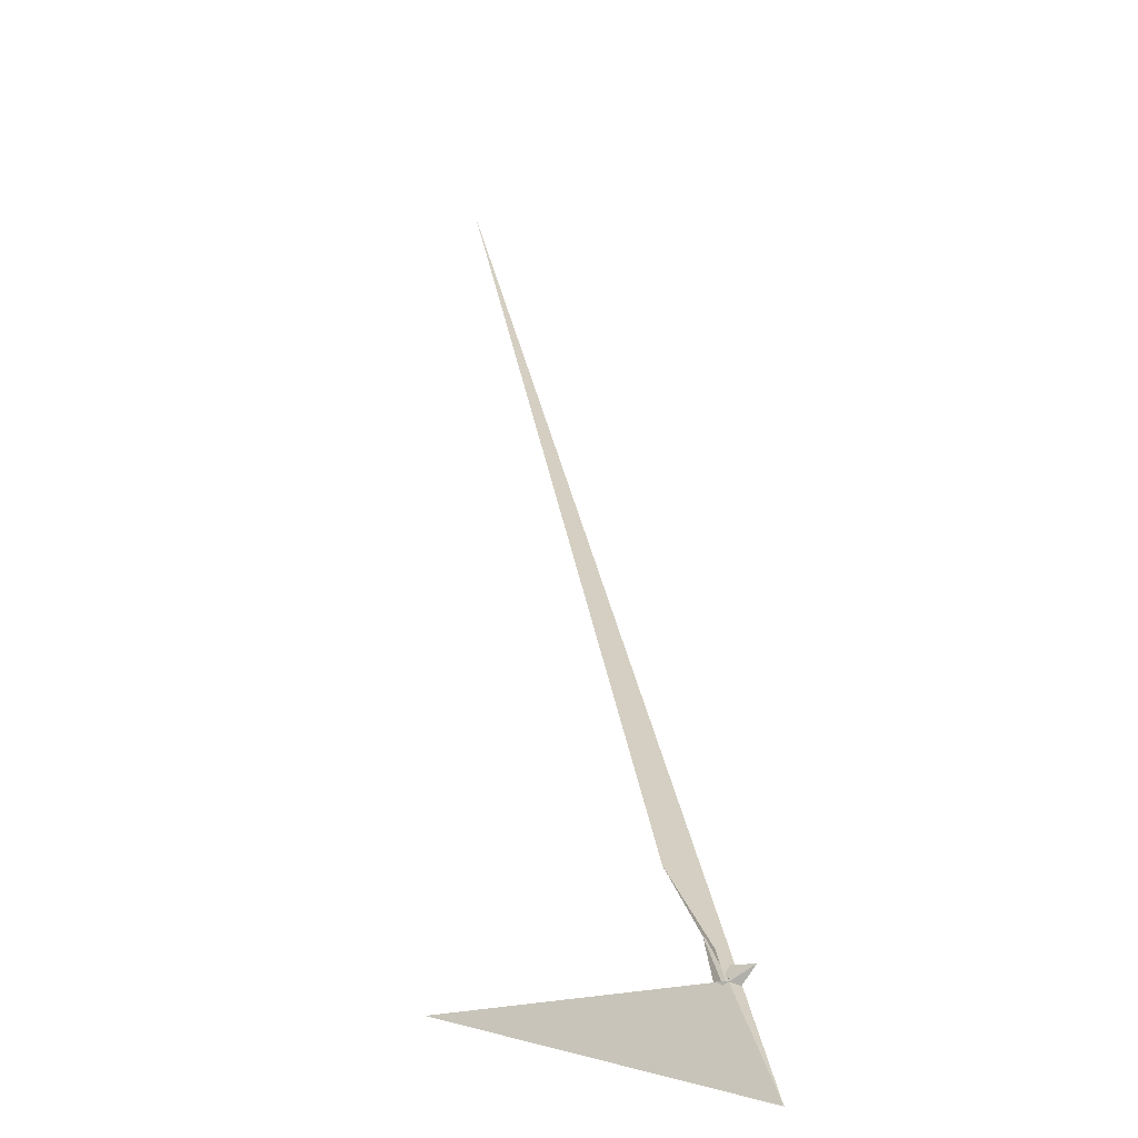
<metadata>
{"format":"obj","ext":"obj","renderer":"f3d","projection":"perspective","resolution":1024,"background":"white","views":[{"elev":6.8,"azim":148.2,"up":"+Z"}]}
</metadata>
<code>
v -7.166 -11.12 -5.861
v -8.181 -11.73 -5.906
v 4.521 0.2925 -7.64
v 0.2513 -14.43 -1.497
v 14.48 -19.45 6.181
v -43.56 -176.9 67.49
v 34.71 -13.65 10.37
v -6.976 -18.48 -1.96
v -1758 -4038 1467
v -2.955 -10.76 -4.548
v -98.32 -418.2 173.6
v 6.493 -5.358 11.57
v 6.041 -5.318 9.391
v 5.358 -6.189 12.57
v -10.69 -14.75 4.542
v -13.4 -17.5 12.32
v -4.493 -9.107 -8.618
v 5.221 -1.508 -20.62
v 3.709 -1.454 -27.37
v 4.67 -6.336 10.7
v -41.9 -163.1 64.94
v 6.753 -3.756 9.945
v -3.611 -20.68 -8.453
v -2.756 -15.63 -13.41
v 1.041 -6.061 -12.63
v 7.676 0.2574 7.147
v 7.758 -0.364 8.633
v 311.1 -749.1 -176.4
v -40.79 30.29 47.55
v -18.62 -35.2 34.84
v 154.4 411 -146
v 9.212 -0.3603 8.897
v -7 -32.18 24.99
v 32.94 -134.4 -26.01
v -7.958 -22.36 2.594
v 14.83 -3.079 11.13
v -10.27 -14.92 4.542
v -9.512 -24.43 1.786
v 18.88 -13.57 -64.67
v -13.19 -21.07 13.93
v 11.26 -4.602 -19.76
v 1.66 1.152 -13.54
v -4.754 -11.75 -8.262
v -14.21 -20.23 13.37
f 1 2 9 11 6 5 7 3 4 10 8
f 1 2 17 19 18 15 13 12 14 20 16
f 3 4 25 23 24 21 12 13 22 27 26
f 5 6 21 12 14 33 30 29 32 31 28
f 5 7 36 22 13 15 37 38 35 34 28
f 1 8 35 34 23 24 39 29 30 40 16
f 2 9 31 28 34 23 25 41 42 43 17
f 3 7 36 32 29 39 19 18 41 42 26
f 4 10 33 30 40 44 37 15 18 41 25
f 6 11 44 37 38 43 17 19 39 24 21
f 9 11 44 40 16 20 27 22 36 32 31
f 8 10 33 14 20 27 26 42 43 38 35

</code>
